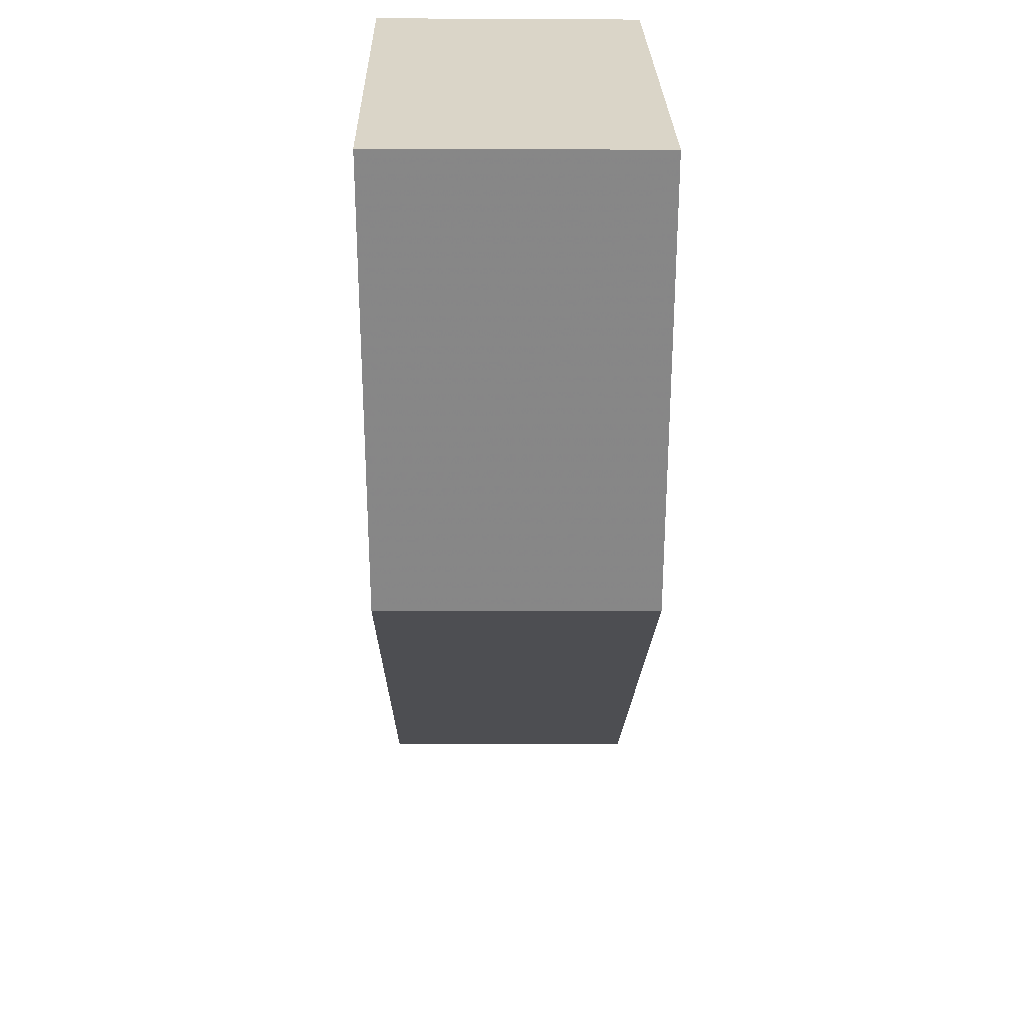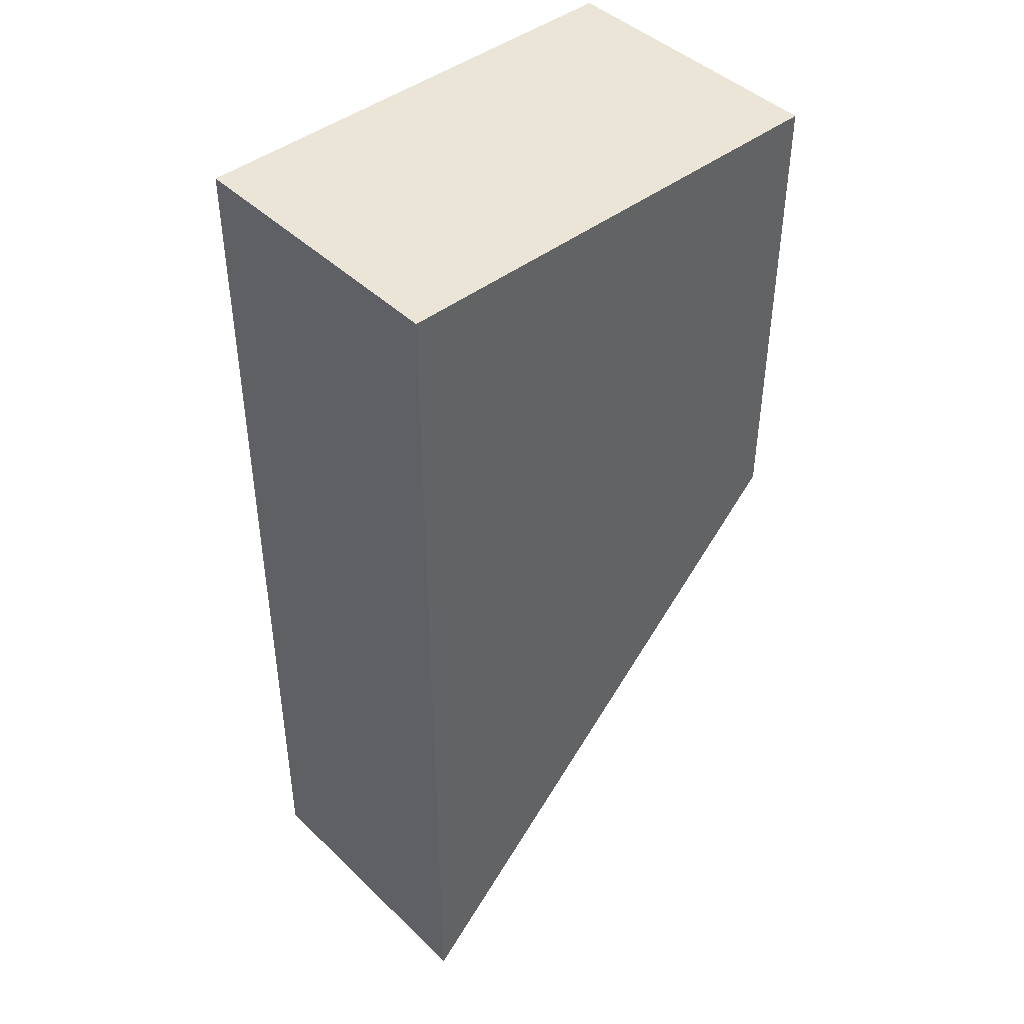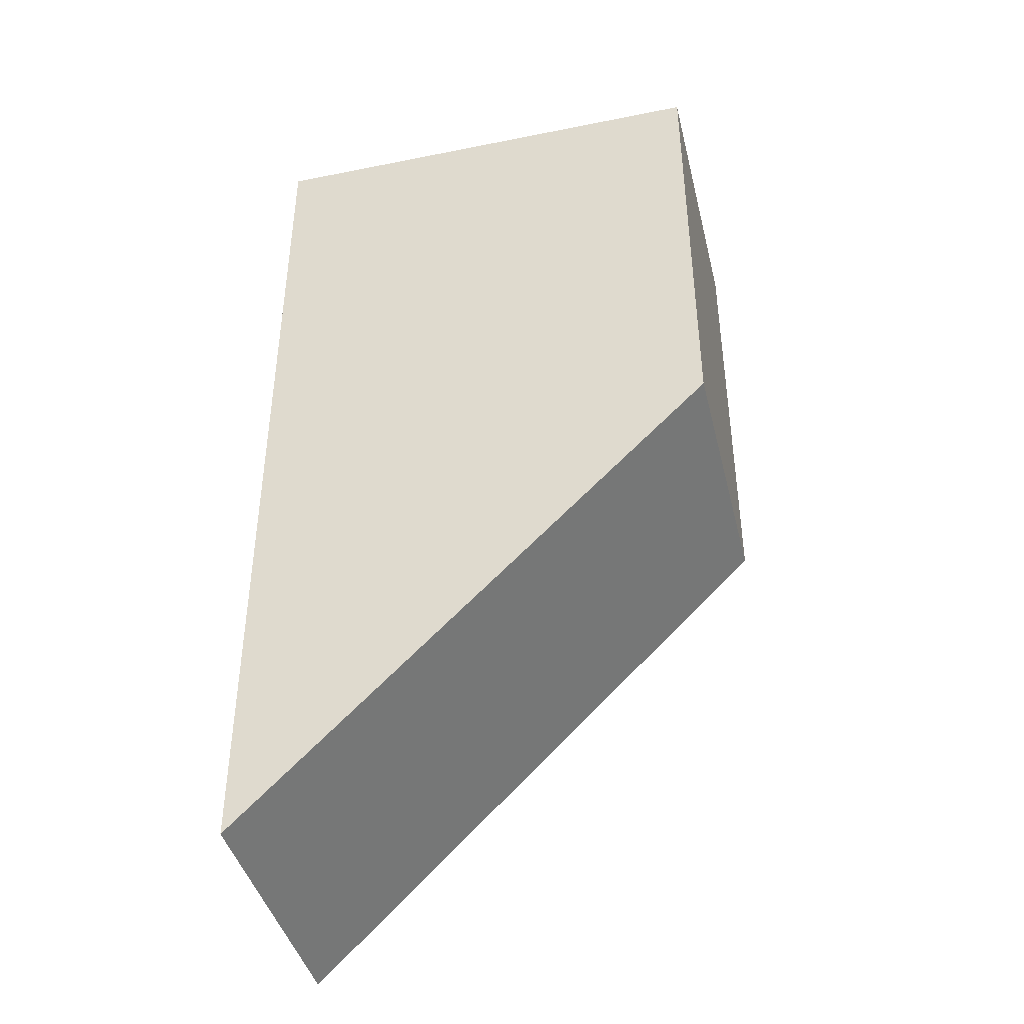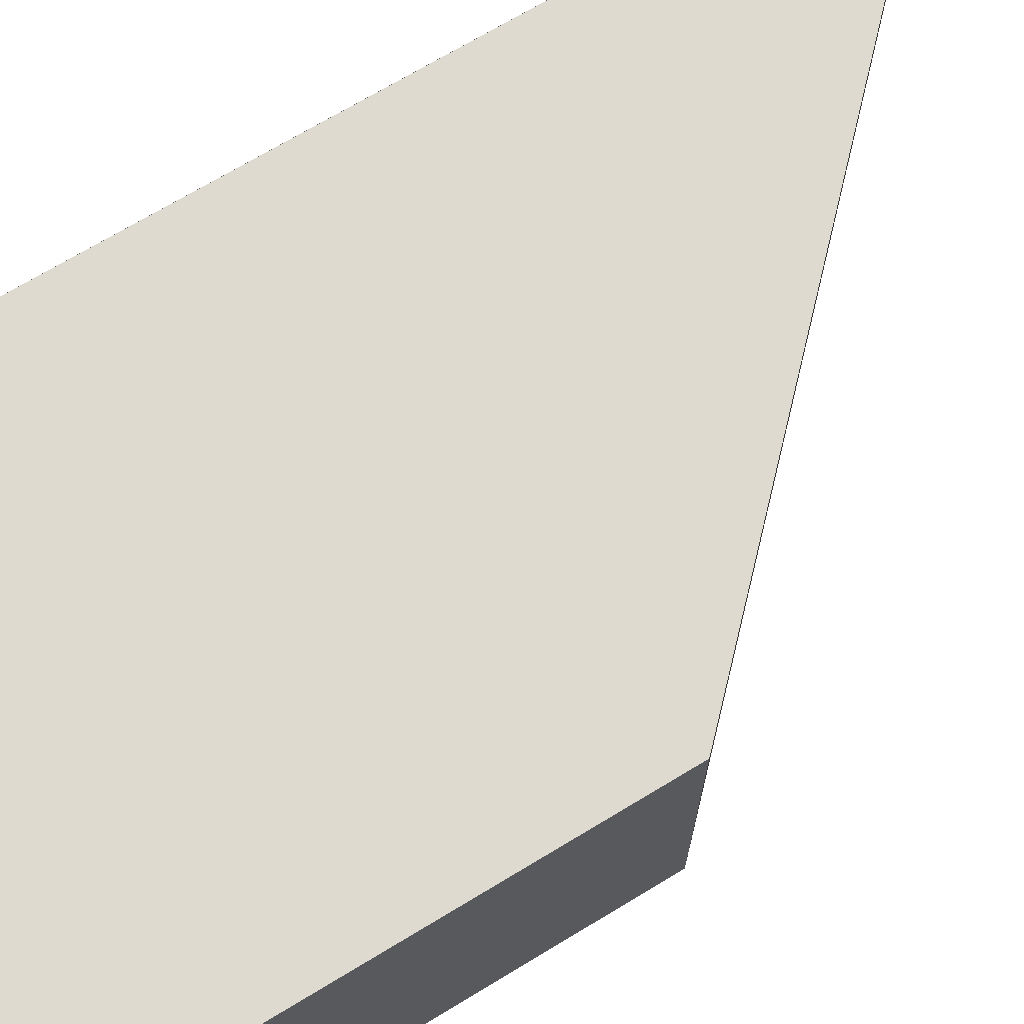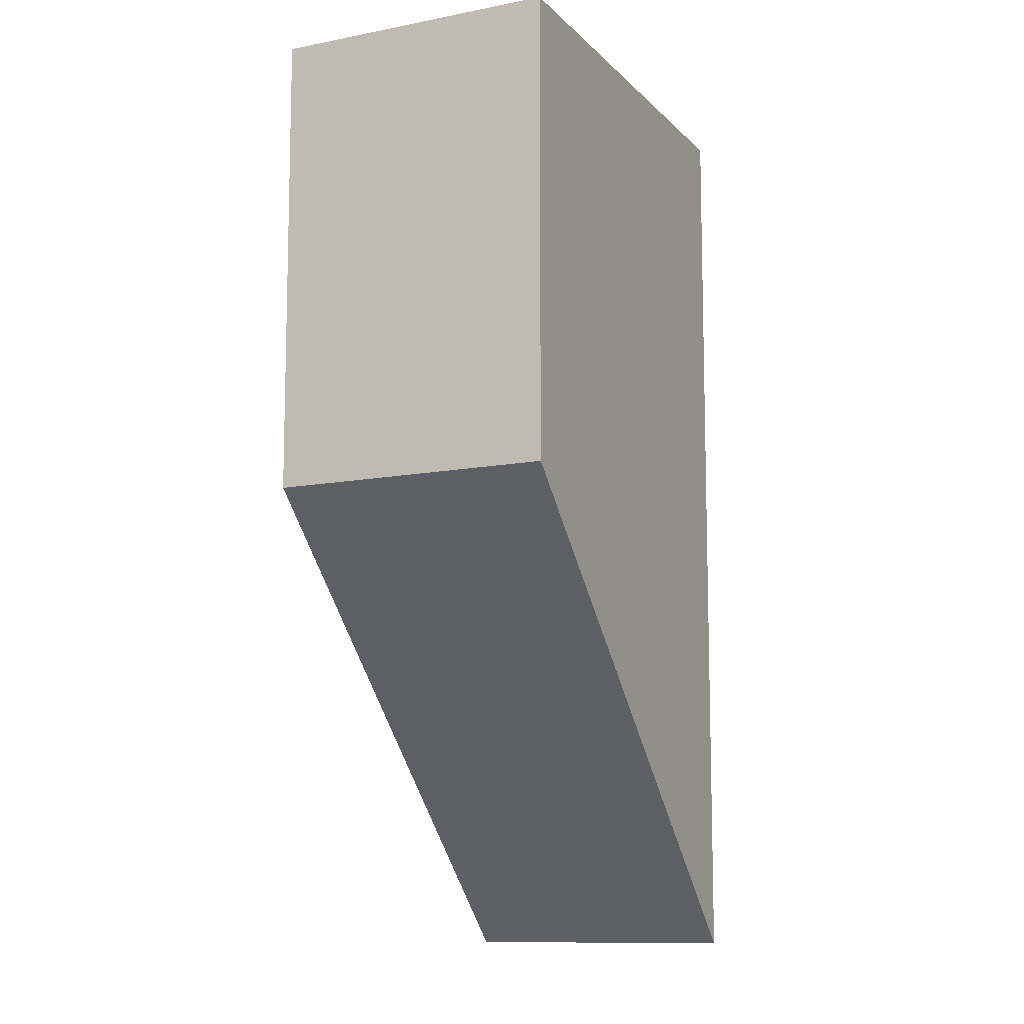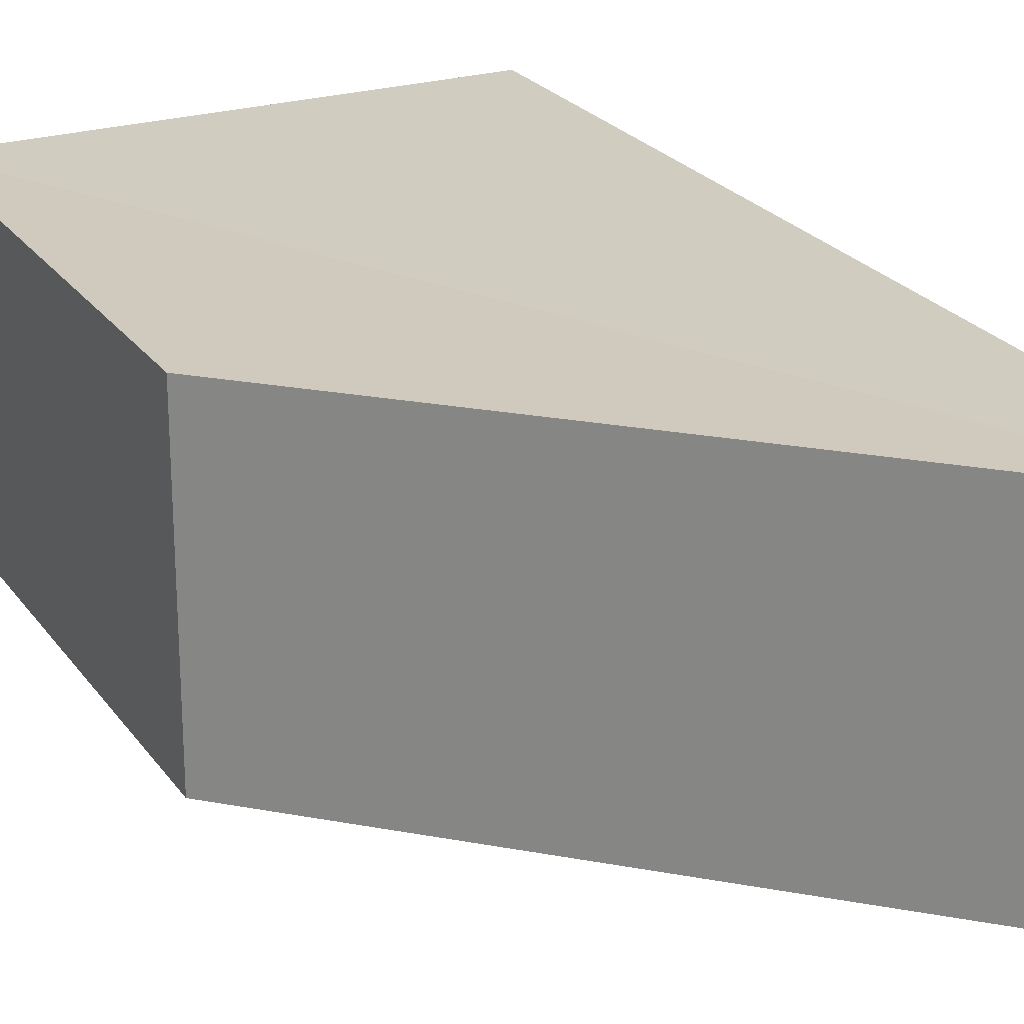
<metadata>
{"format":"obj","ext":"obj","renderer":"f3d","projection":"perspective","resolution":1024,"background":"white","views":[{"elev":27.5,"azim":-91.1,"up":"+Y"},{"elev":43.8,"azim":137.6,"up":"+Y"},{"elev":-42.0,"azim":-166.2,"up":"+Y"},{"elev":70.9,"azim":-121.2,"up":"+Z"},{"elev":-9.8,"azim":-64.9,"up":"+Y"},{"elev":23.8,"azim":-26.9,"up":"+Z"}]}
</metadata>
<code>
o 28
v 2167 1876 12.01
v 2167 1876 12
v 2167 1876 12.01
v 2167 1876 12.01
v 2167 1876 12.01
v 2167 1876 12.01
v 2167 1876 12.01
v 2167 1876 12
v 2167 1876 12
v 2167 1876 12.01
v 2167 1876 12.01
v 2167 1876 12
v 2167 1876 12
v 2167 1876 12.01
v 2167 1876 12
v 2167 1876 12
v 2167 1876 12.01
v 2167 1876 12.01
v 2167 1876 12.01
v 2167 1876 12
v 2167 1876 12
v 2167 1876 12
v 2167 1876 12
f 1 2 3
f 2 4 5
f 1 6 7
f 1 8 9
f 10 8 11
f 12 13 9
f 14 13 15
f 16 10 14
f 14 17 18
f 12 17 19
f 20 17 9
f 20 21 16
f 21 10 22
f 10 23 22

</code>
